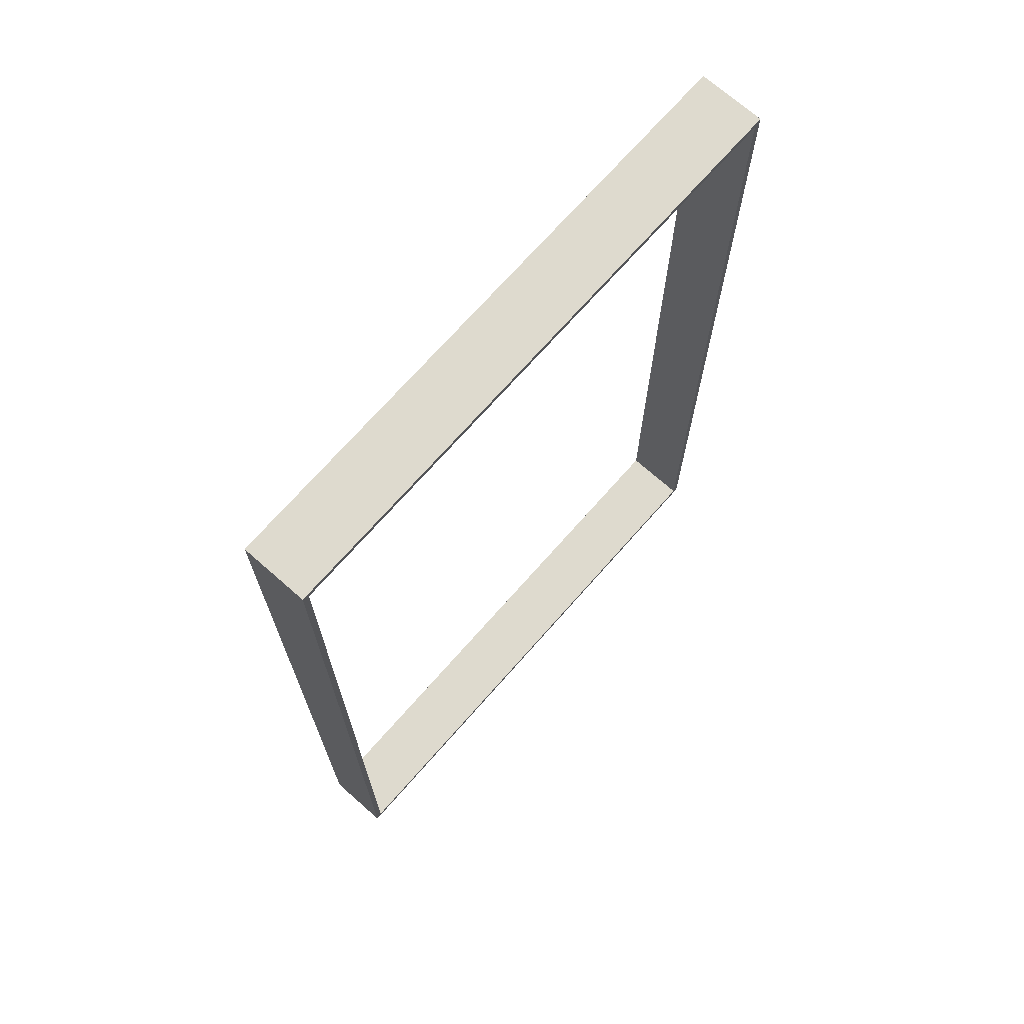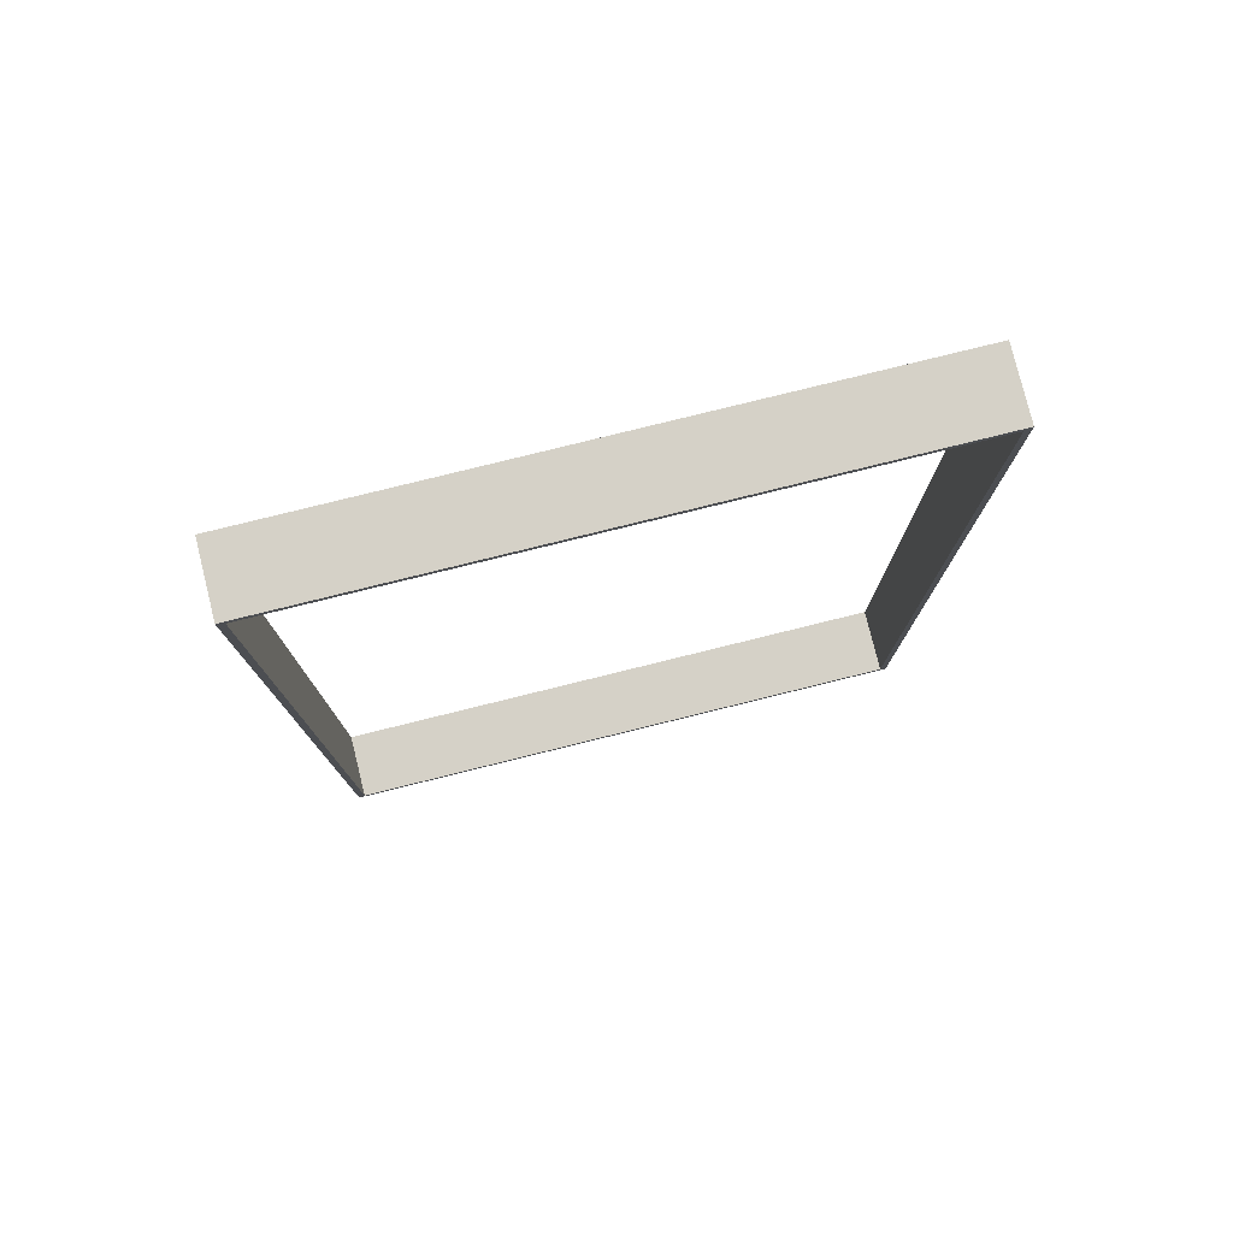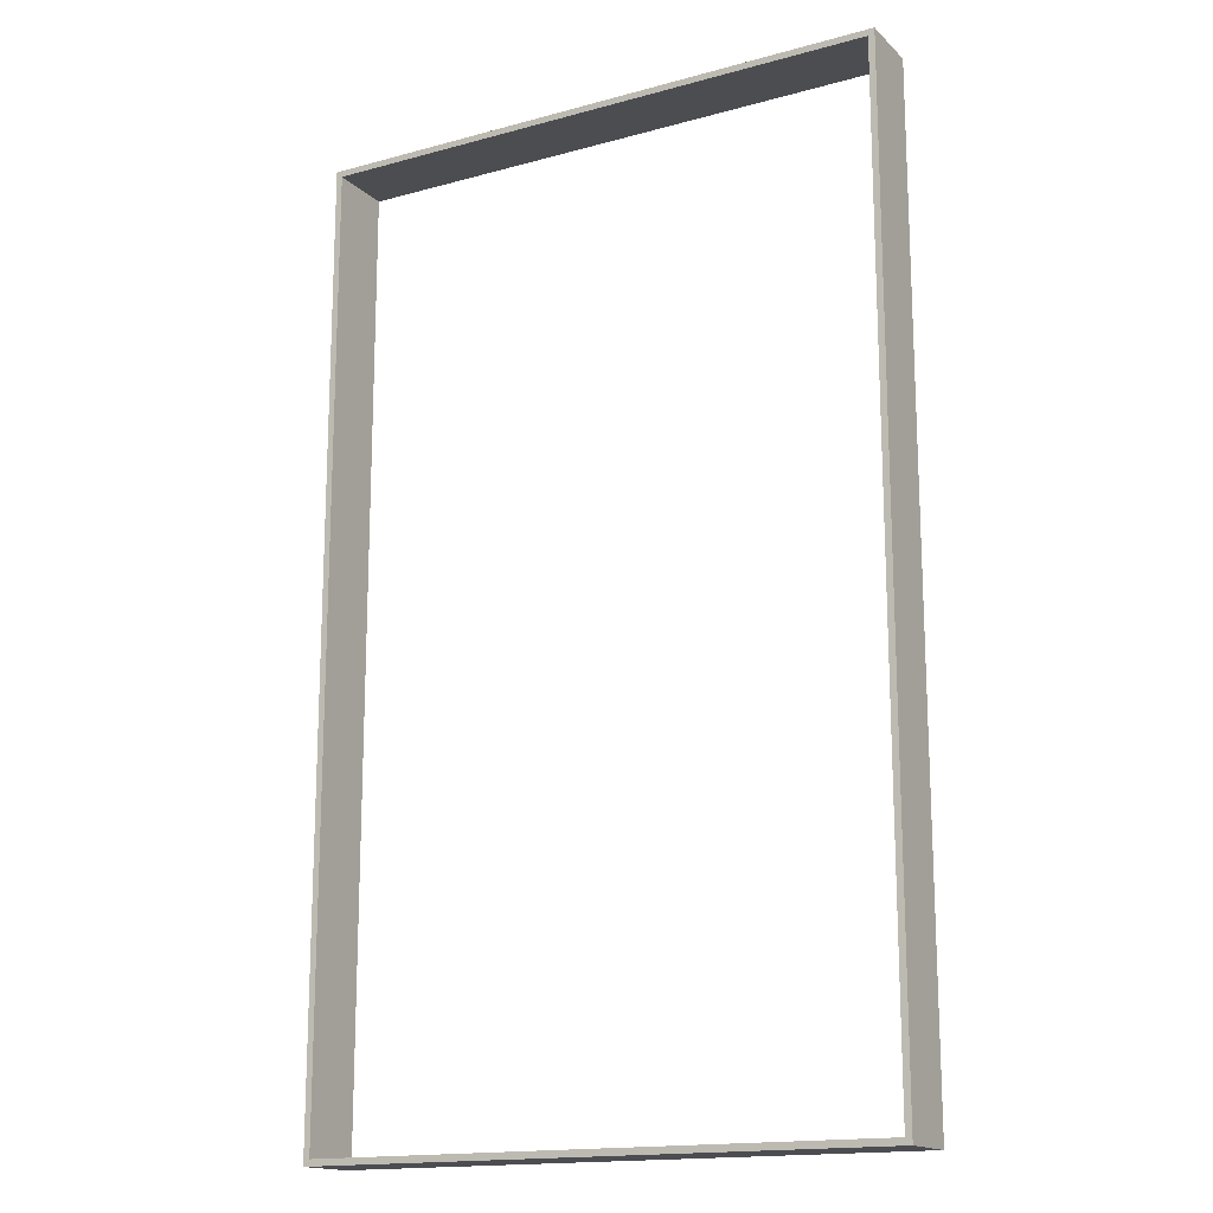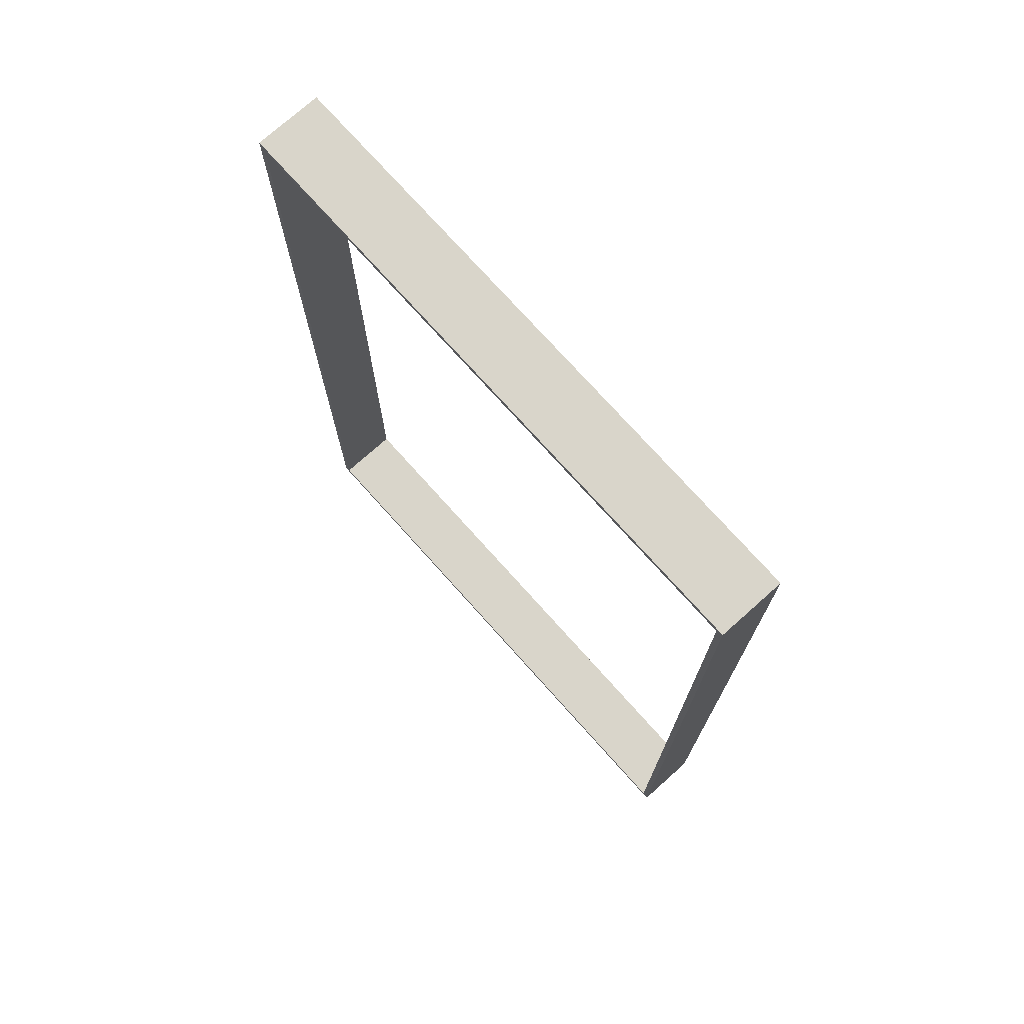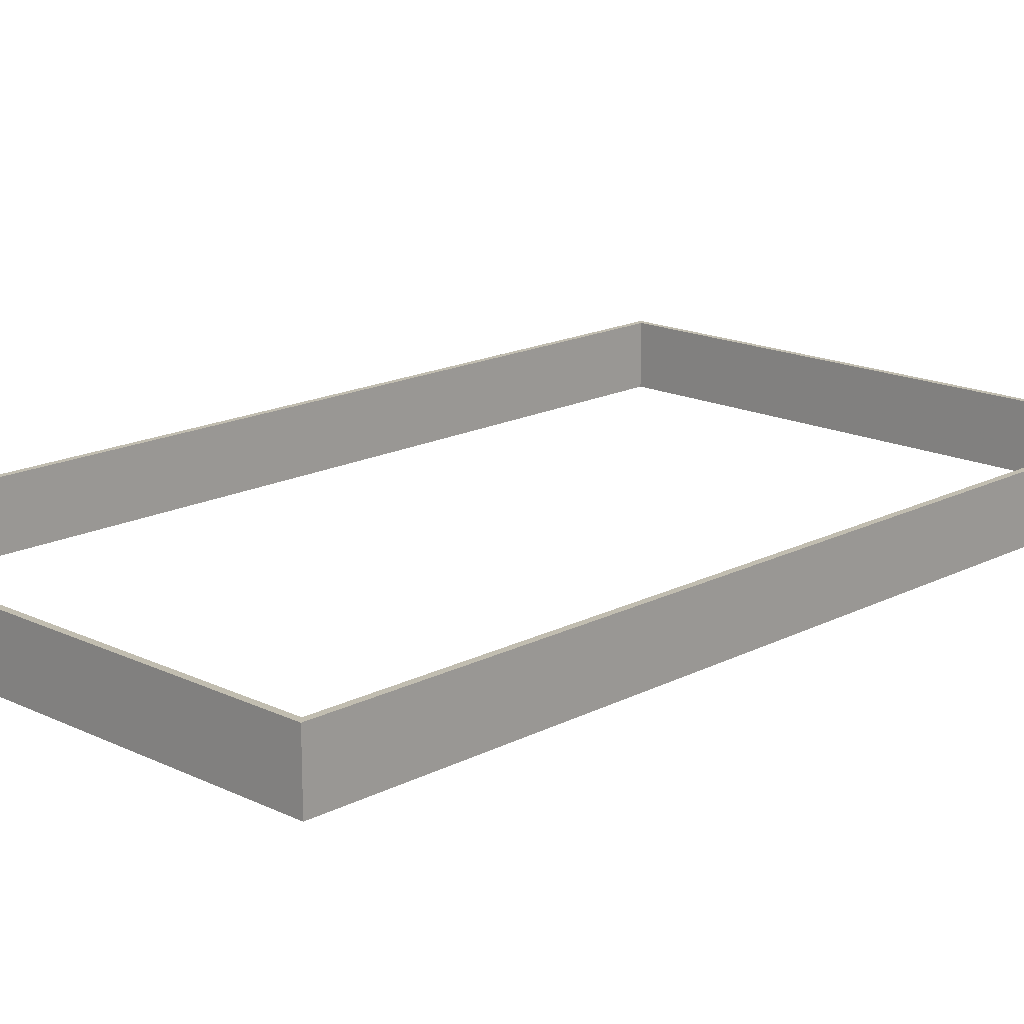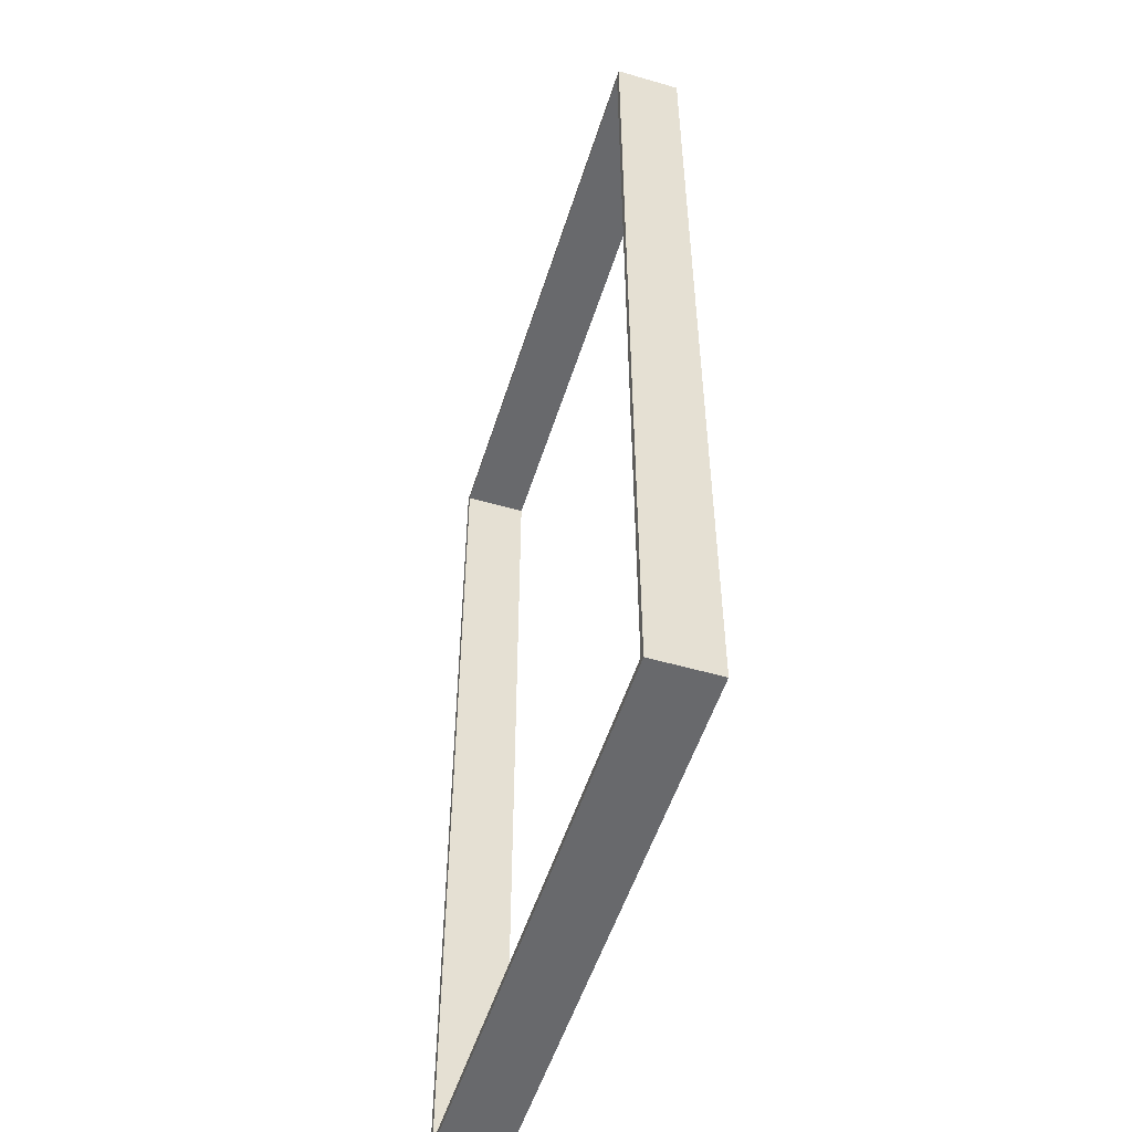
<metadata>
{"format":"obj","ext":"obj","renderer":"f3d","projection":"perspective","resolution":1024,"background":"white","views":[{"elev":71.2,"azim":131.4,"up":"+Y"},{"elev":78.8,"azim":166.1,"up":"+Y"},{"elev":-16.2,"azim":29.4,"up":"+Y"},{"elev":74.4,"azim":48.2,"up":"+Y"},{"elev":16.7,"azim":44.0,"up":"+Z"},{"elev":-52.7,"azim":72.7,"up":"+Y"}]}
</metadata>
<code>
v -0.45 0.81 0.05
v -0.45 0.8 0.05
v 0.45 0.81 0.05
v 0.45 0.8 0.05
v 0.45 0.81 -0.05
v 0.45 0.8 -0.05
v -0.45 0.81 -0.05
v -0.45 0.8 -0.05
v -0.45 2.3 0.05
v -0.45 2.29 0.05
v 0.45 2.3 0.05
v 0.45 2.29 0.05
v 0.45 2.3 -0.05
v 0.45 2.29 -0.05
v -0.45 2.3 -0.05
v -0.45 2.29 -0.05
v -0.44 2.29 0.05
v -0.44 0.81 0.05
v -0.44 2.29 -0.05
v -0.44 0.81 -0.05
v 0.44 2.29 0.05
v 0.44 0.81 0.05
v 0.44 2.29 -0.05
v 0.44 0.81 -0.05
f 2 4 3 1
f 4 6 5 3
f 6 8 7 5
f 8 2 1 7
f 1 3 5 7
f 8 6 4 2
f 10 12 11 9
f 12 14 13 11
f 14 16 15 13
f 16 10 9 15
f 9 11 13 15
f 16 14 12 10
f 1 18 17 10
f 18 20 19 17
f 20 7 16 19
f 7 1 10 16
f 10 17 19 16
f 7 20 18 1
f 22 3 12 21
f 3 5 14 12
f 5 24 23 14
f 24 22 21 23
f 21 12 14 23
f 24 5 3 22

</code>
